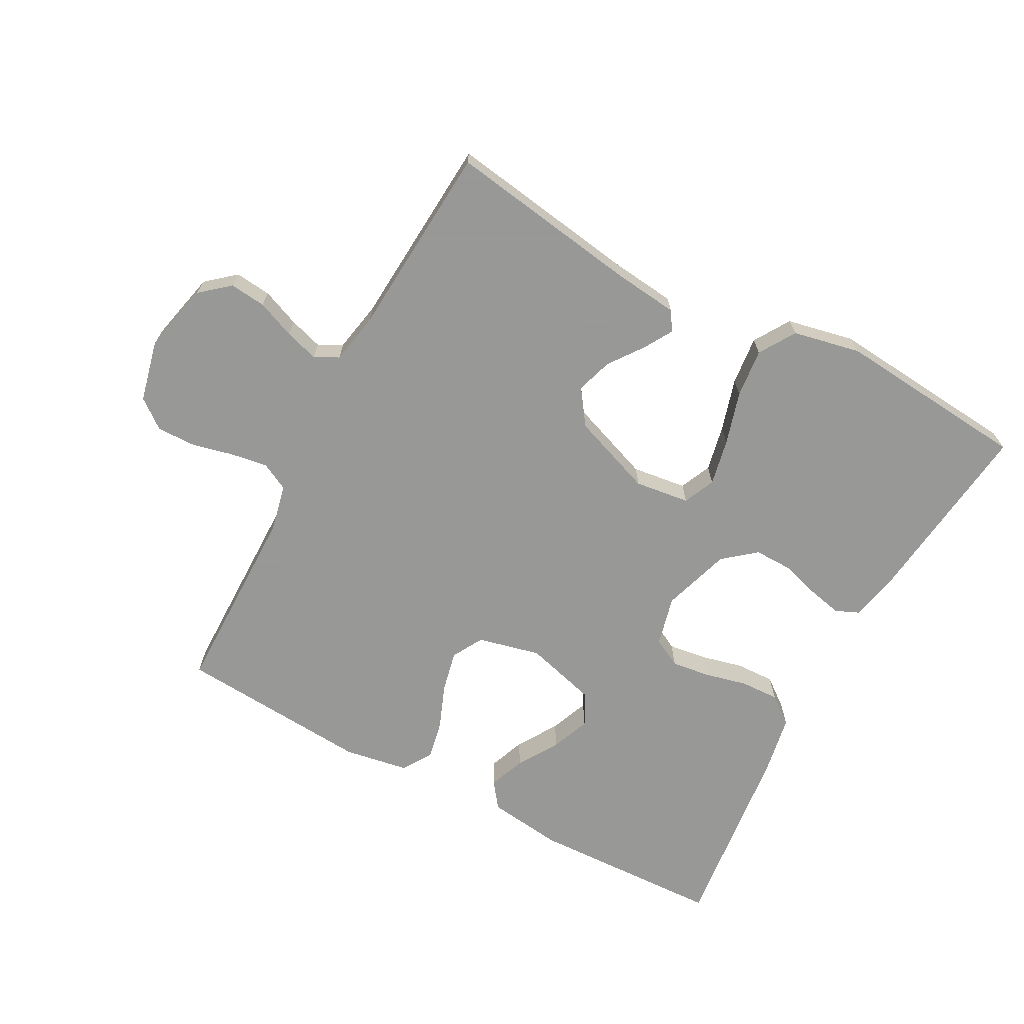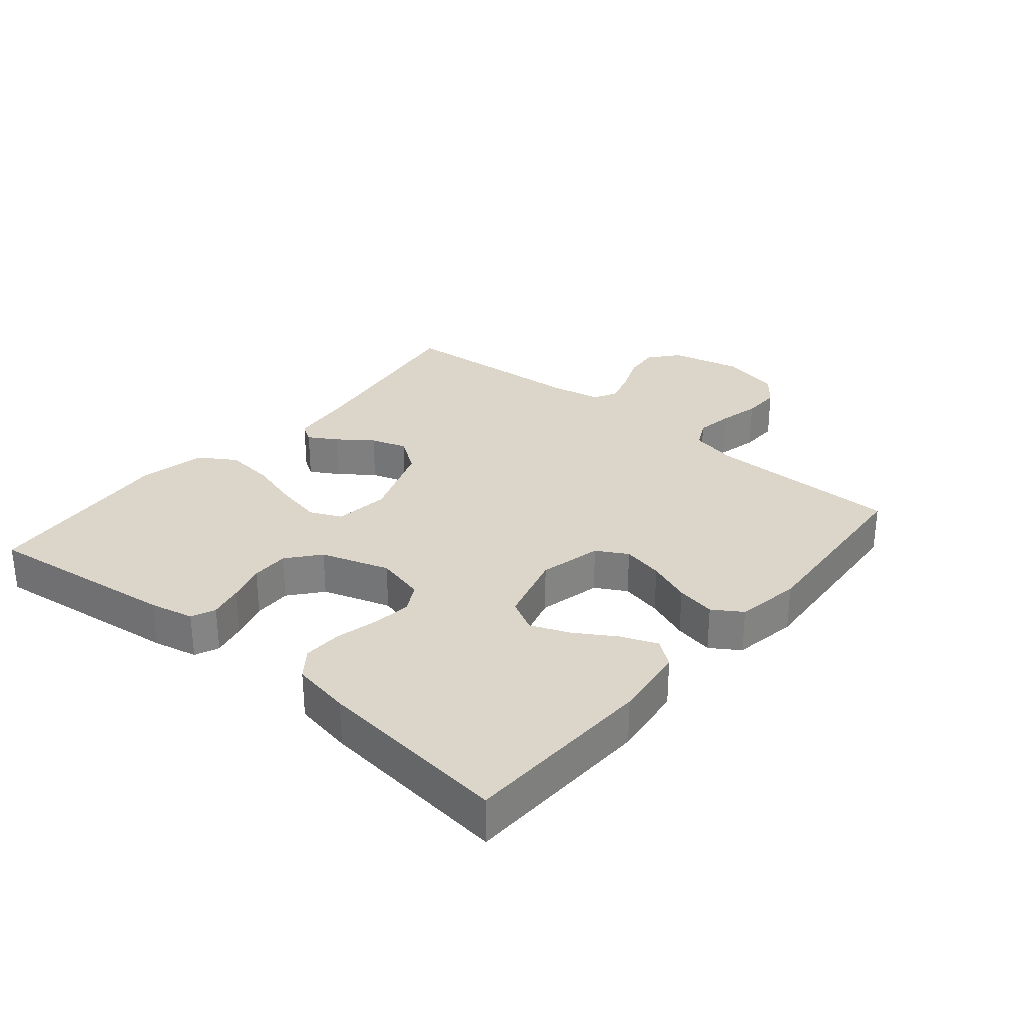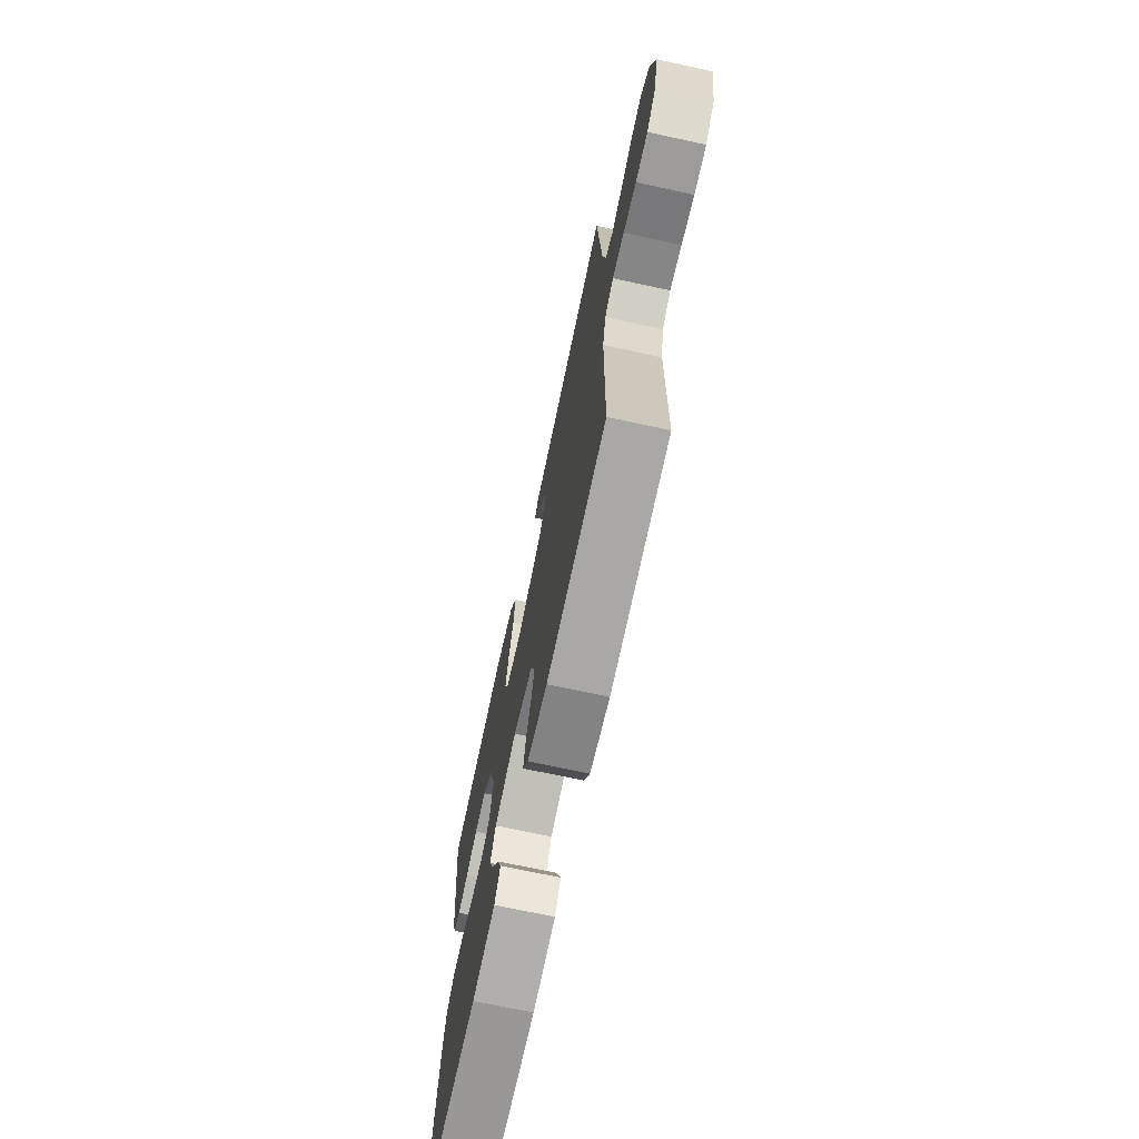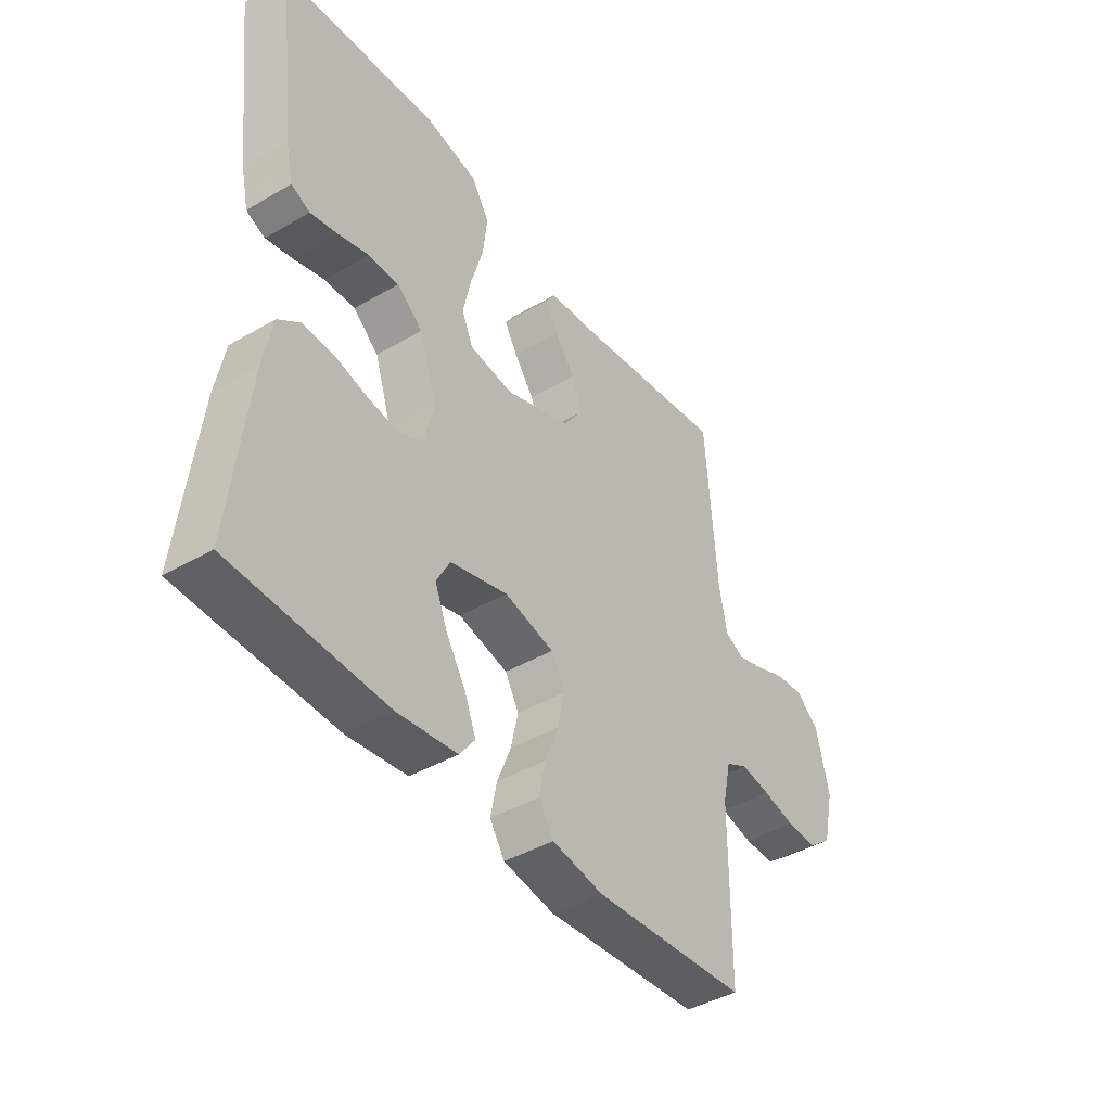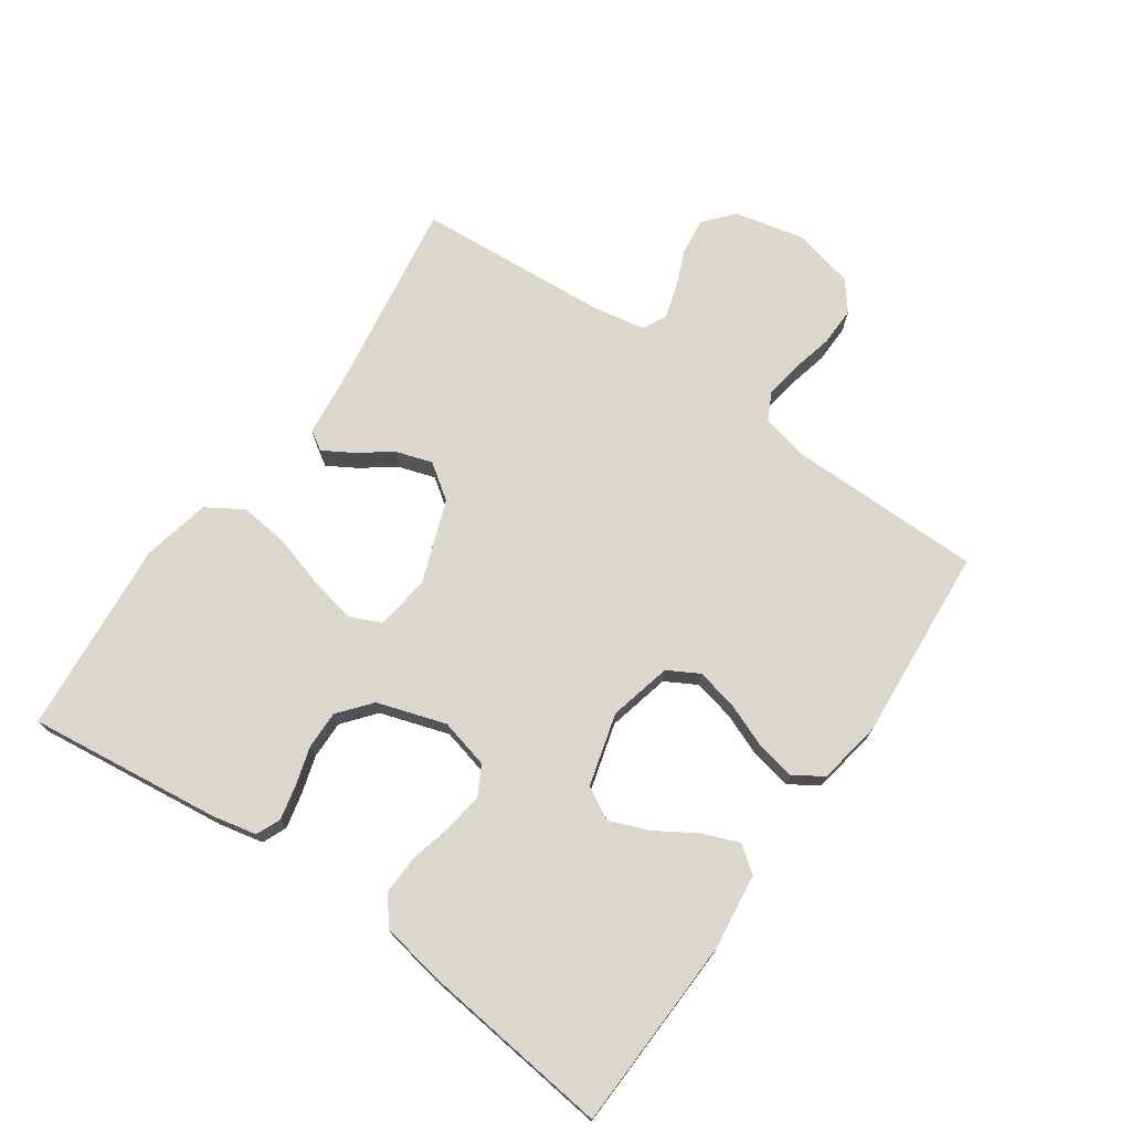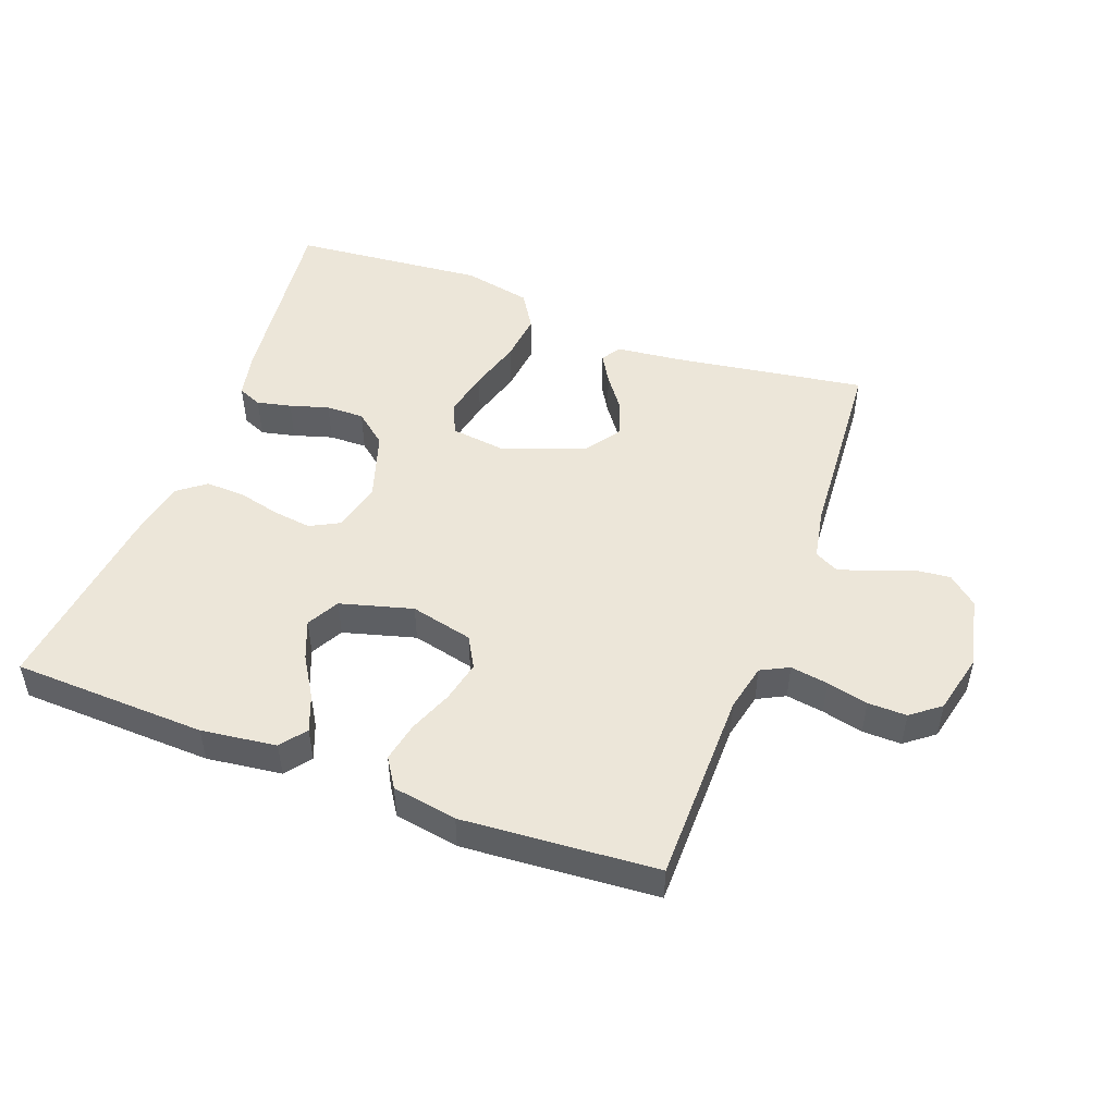
<metadata>
{"format":"obj","ext":"obj","renderer":"f3d","projection":"perspective","resolution":1024,"background":"white","views":[{"elev":-68.4,"azim":-28.2,"up":"+Y"},{"elev":29.7,"azim":129.9,"up":"+Y"},{"elev":-70.8,"azim":-102.2,"up":"+Z"},{"elev":-42.5,"azim":124.8,"up":"+Z"},{"elev":73.0,"azim":124.9,"up":"+Y"},{"elev":49.3,"azim":-159.5,"up":"+Y"}]}
</metadata>
<code>
v -0.5 0.07 0.5
v -0.2 0.07 0.454
v -0.101 0.07 0.443
v -0.082 0.07 0.413
v -0.108 0.07 0.369
v -0.147 0.07 0.316
v -0.165 0.07 0.26
v -0.127 0.07 0.206
v 0 0.07 0.159
v 0.085 0.07 0.17
v 0.107 0.07 0.219
v 0.092 0.07 0.291
v 0.068 0.07 0.373
v 0.06 0.07 0.449
v 0.095 0.07 0.505
v 0.2 0.07 0.527
v 0.5 0.07 0.5
v 0.464 0.07 0.2
v 0.449 0.07 0.132
v 0.412 0.07 0.116
v 0.359 0.07 0.128
v 0.299 0.07 0.146
v 0.24 0.07 0.147
v 0.19 0.07 0.106
v 0.156 0.07 0
v 0.175 0.07 -0.077
v 0.22 0.07 -0.101
v 0.28 0.07 -0.093
v 0.346 0.07 -0.077
v 0.406 0.07 -0.075
v 0.449 0.07 -0.108
v 0.466 0.07 -0.2
v 0.5 0.07 -0.5
v 0.2 0.07 -0.511
v 0.084 0.07 -0.496
v 0.054 0.07 -0.456
v 0.076 0.07 -0.4
v 0.115 0.07 -0.337
v 0.139 0.07 -0.277
v 0.112 0.07 -0.227
v 0 0.07 -0.196
v -0.097 0.07 -0.219
v -0.124 0.07 -0.267
v -0.11 0.07 -0.331
v -0.083 0.07 -0.399
v -0.071 0.07 -0.46
v -0.1 0.07 -0.505
v -0.2 0.07 -0.522
v -0.5 0.07 -0.5
v -0.502 0.07 -0.2
v -0.518 0.07 -0.127
v -0.561 0.07 -0.105
v -0.619 0.07 -0.114
v -0.683 0.07 -0.129
v -0.743 0.07 -0.13
v -0.788 0.07 -0.095
v -0.81 0.07 0
v -0.785 0.07 0.109
v -0.74 0.07 0.147
v -0.684 0.07 0.141
v -0.625 0.07 0.117
v -0.573 0.07 0.101
v -0.536 0.07 0.12
v -0.521 0.07 0.2
v -0.5 0 0.5
v -0.2 0 0.454
v -0.101 0 0.443
v -0.082 0 0.413
v -0.108 0 0.369
v -0.147 0 0.316
v -0.165 0 0.26
v -0.127 0 0.206
v 0 0 0.159
v 0.085 0 0.17
v 0.107 0 0.219
v 0.092 0 0.291
v 0.068 0 0.373
v 0.06 0 0.449
v 0.095 0 0.505
v 0.2 0 0.527
v 0.5 0 0.5
v 0.464 0 0.2
v 0.449 0 0.132
v 0.412 0 0.116
v 0.359 0 0.128
v 0.299 0 0.146
v 0.24 0 0.147
v 0.19 0 0.106
v 0.156 0 0
v 0.175 0 -0.077
v 0.22 0 -0.101
v 0.28 0 -0.093
v 0.346 0 -0.077
v 0.406 0 -0.075
v 0.449 0 -0.108
v 0.466 0 -0.2
v 0.5 0 -0.5
v 0.2 0 -0.511
v 0.084 0 -0.496
v 0.054 0 -0.456
v 0.076 0 -0.4
v 0.115 0 -0.337
v 0.139 0 -0.277
v 0.112 0 -0.227
v 0 0 -0.196
v -0.097 0 -0.219
v -0.124 0 -0.267
v -0.11 0 -0.331
v -0.083 0 -0.399
v -0.071 0 -0.46
v -0.1 0 -0.505
v -0.2 0 -0.522
v -0.5 0 -0.5
v -0.502 0 -0.2
v -0.518 0 -0.127
v -0.561 0 -0.105
v -0.619 0 -0.114
v -0.683 0 -0.129
v -0.743 0 -0.13
v -0.788 0 -0.095
v -0.81 0 0
v -0.785 0 0.109
v -0.74 0 0.147
v -0.684 0 0.141
v -0.625 0 0.117
v -0.573 0 0.101
v -0.536 0 0.12
v -0.521 0 0.2
f 58 59 60 61
f 58 61 62
f 57 58 62
f 56 57 62
f 53 54 55 56
f 52 53 56 62
f 51 52 62 63
f 47 48 49 50
f 44 45 46 47
f 43 44 47 50
f 42 43 50 51
f 35 36 37 38
f 35 38 39
f 34 35 39
f 33 34 39
f 32 33 39 40
f 28 29 30 31
f 27 28 31 32
f 19 20 21 22
f 17 18 19 22
f 17 22 23
f 16 17 23 24
f 12 13 14 15
f 11 12 15 16
f 3 4 5 6
f 2 3 6
f 64 1 2 6
f 64 6 7
f 63 64 7 8
f 41 42 51 63
f 41 63 8 9
f 27 32 40 41
f 26 27 41
f 25 26 41 9
f 11 16 24 25
f 10 11 25
f 9 10 25
f 125 124 123 122
f 126 125 122
f 126 122 121
f 126 121 120
f 120 119 118 117
f 126 120 117 116
f 127 126 116 115
f 114 113 112 111
f 111 110 109 108
f 114 111 108 107
f 115 114 107 106
f 102 101 100 99
f 103 102 99
f 103 99 98
f 103 98 97
f 104 103 97 96
f 95 94 93 92
f 96 95 92 91
f 86 85 84 83
f 86 83 82 81
f 87 86 81
f 88 87 81 80
f 79 78 77 76
f 80 79 76 75
f 70 69 68 67
f 70 67 66
f 70 66 65 128
f 71 70 128
f 72 71 128 127
f 127 115 106 105
f 73 72 127 105
f 105 104 96 91
f 105 91 90
f 73 105 90 89
f 89 88 80 75
f 89 75 74
f 89 74 73
f 1 65 66 2
f 2 66 67 3
f 3 67 68 4
f 4 68 69 5
f 5 69 70 6
f 6 70 71 7
f 7 71 72 8
f 8 72 73 9
f 9 73 74 10
f 10 74 75 11
f 11 75 76 12
f 12 76 77 13
f 13 77 78 14
f 14 78 79 15
f 15 79 80 16
f 16 80 81 17
f 17 81 82 18
f 18 82 83 19
f 19 83 84 20
f 20 84 85 21
f 21 85 86 22
f 22 86 87 23
f 23 87 88 24
f 24 88 89 25
f 25 89 90 26
f 26 90 91 27
f 27 91 92 28
f 28 92 93 29
f 29 93 94 30
f 30 94 95 31
f 31 95 96 32
f 32 96 97 33
f 33 97 98 34
f 34 98 99 35
f 35 99 100 36
f 36 100 101 37
f 37 101 102 38
f 38 102 103 39
f 39 103 104 40
f 40 104 105 41
f 41 105 106 42
f 42 106 107 43
f 43 107 108 44
f 44 108 109 45
f 45 109 110 46
f 46 110 111 47
f 47 111 112 48
f 48 112 113 49
f 49 113 114 50
f 50 114 115 51
f 51 115 116 52
f 52 116 117 53
f 53 117 118 54
f 54 118 119 55
f 55 119 120 56
f 56 120 121 57
f 57 121 122 58
f 58 122 123 59
f 59 123 124 60
f 60 124 125 61
f 61 125 126 62
f 62 126 127 63
f 63 127 128 64
f 64 128 65 1

</code>
